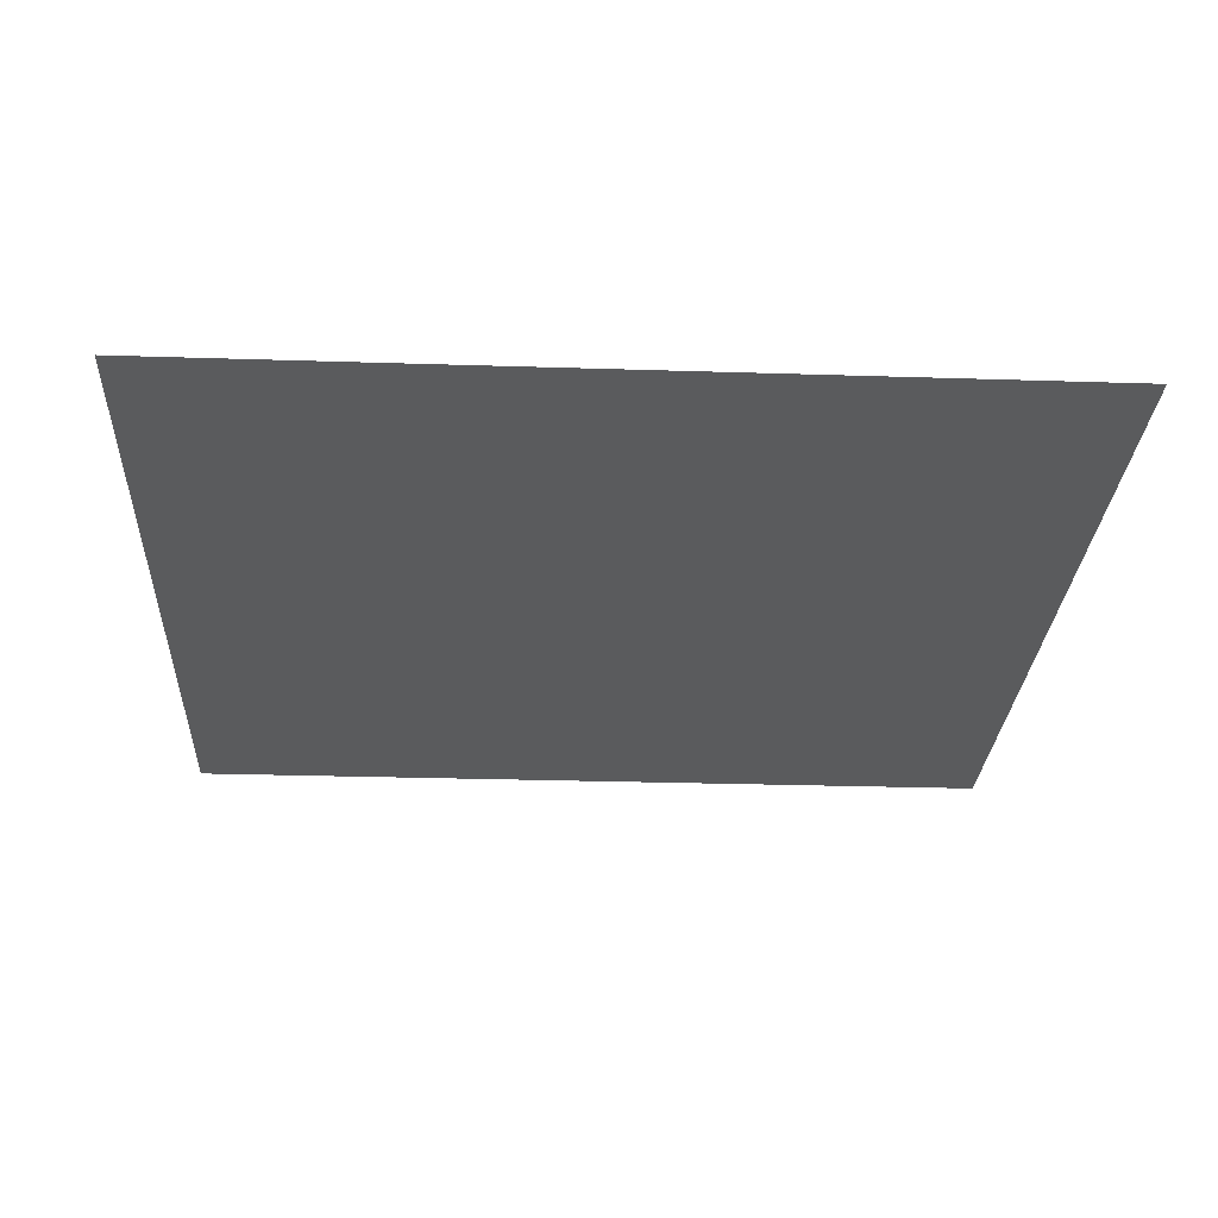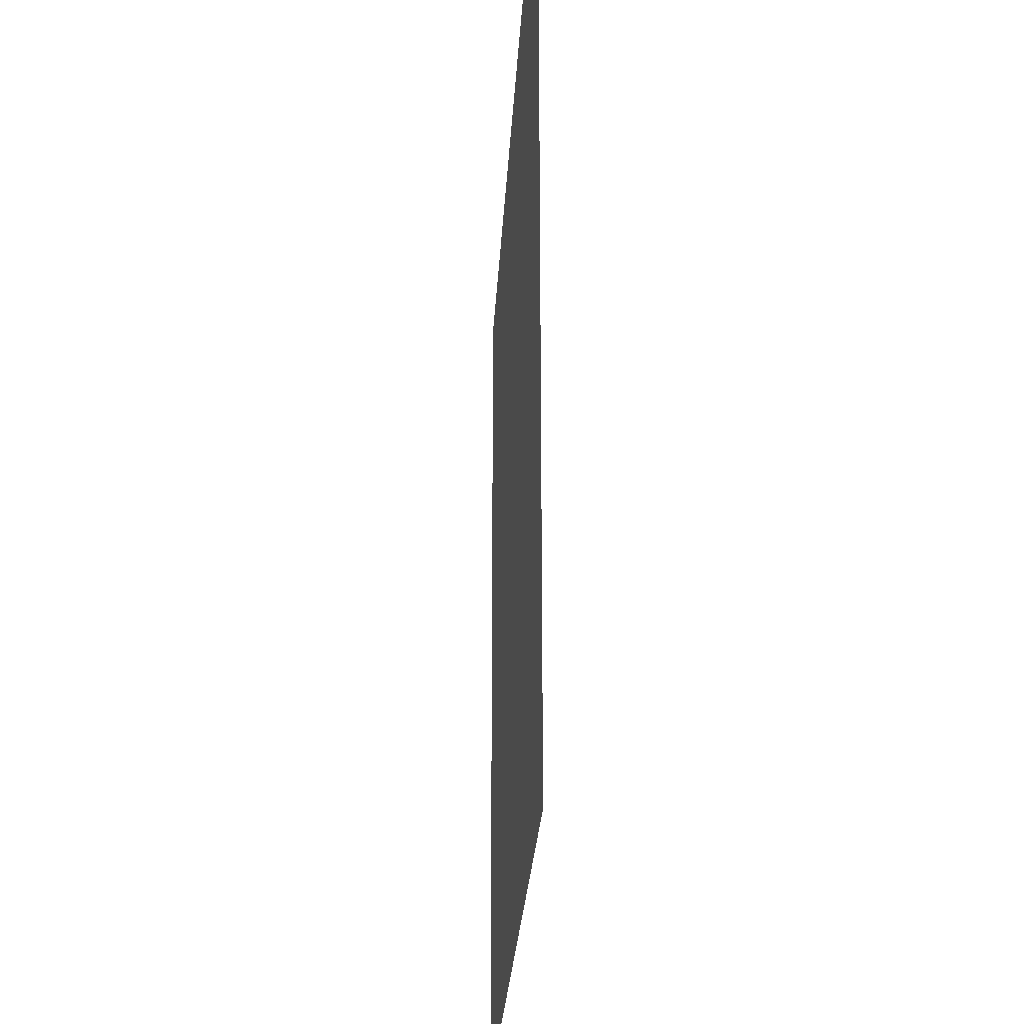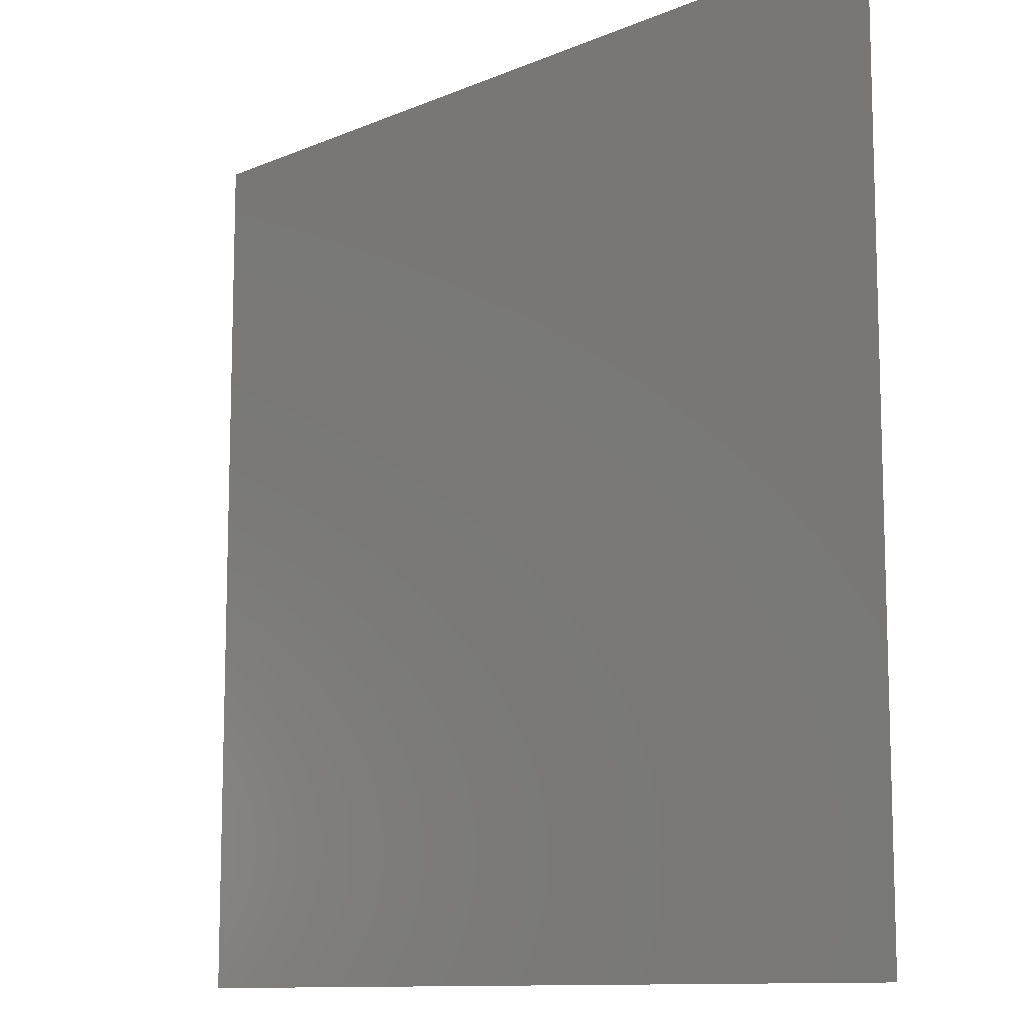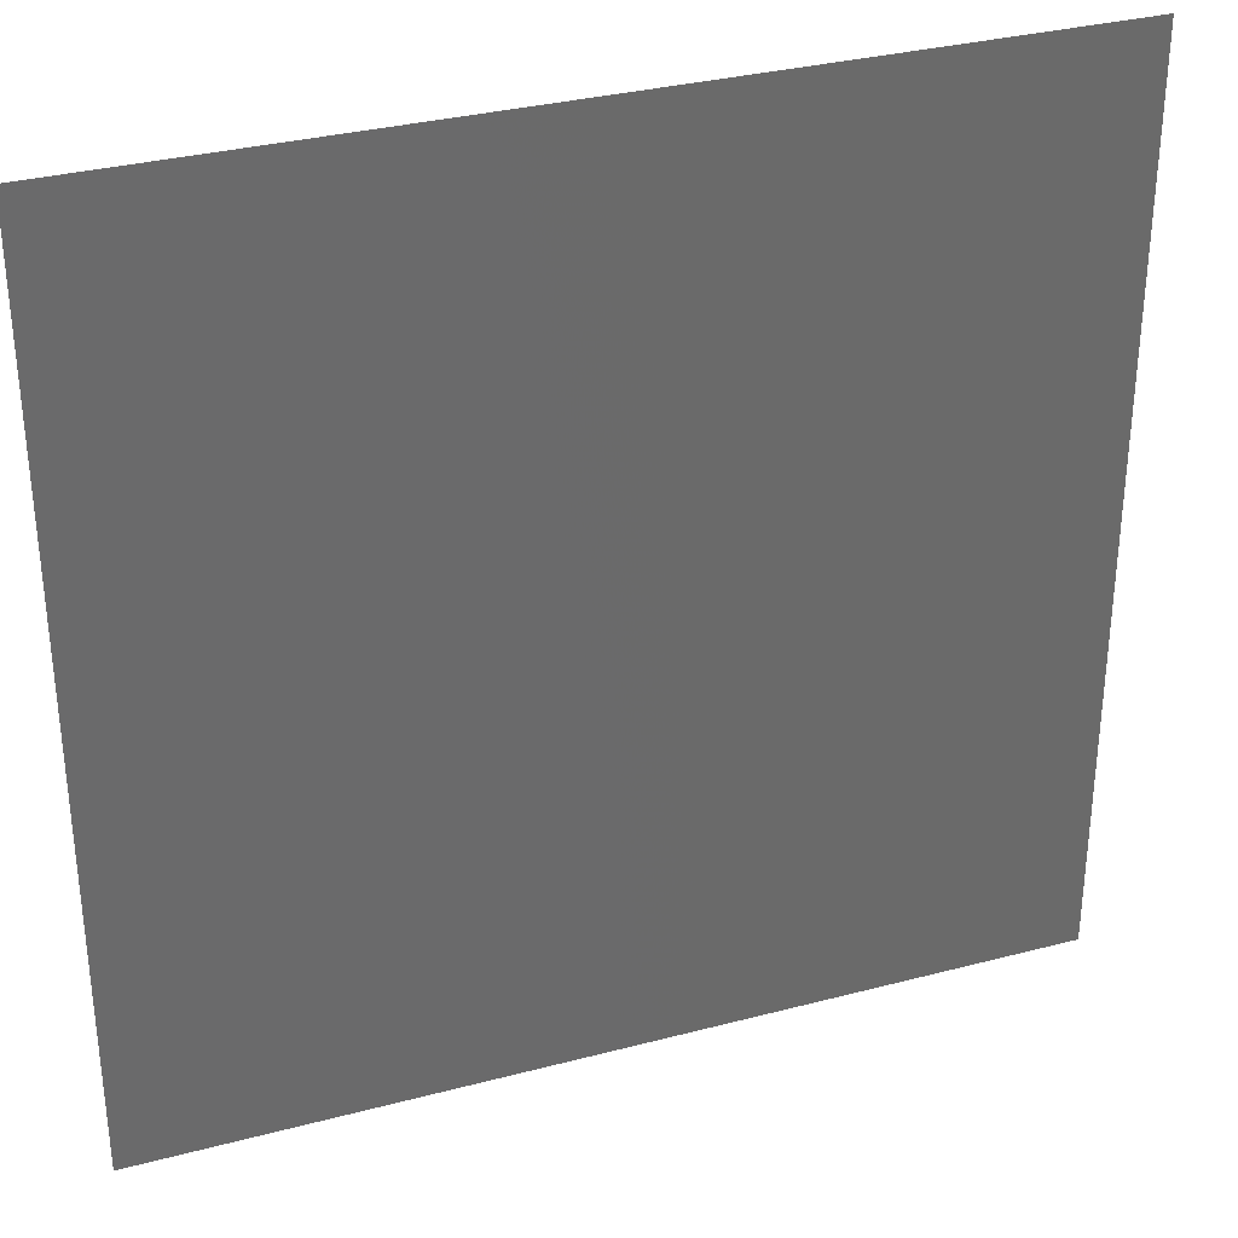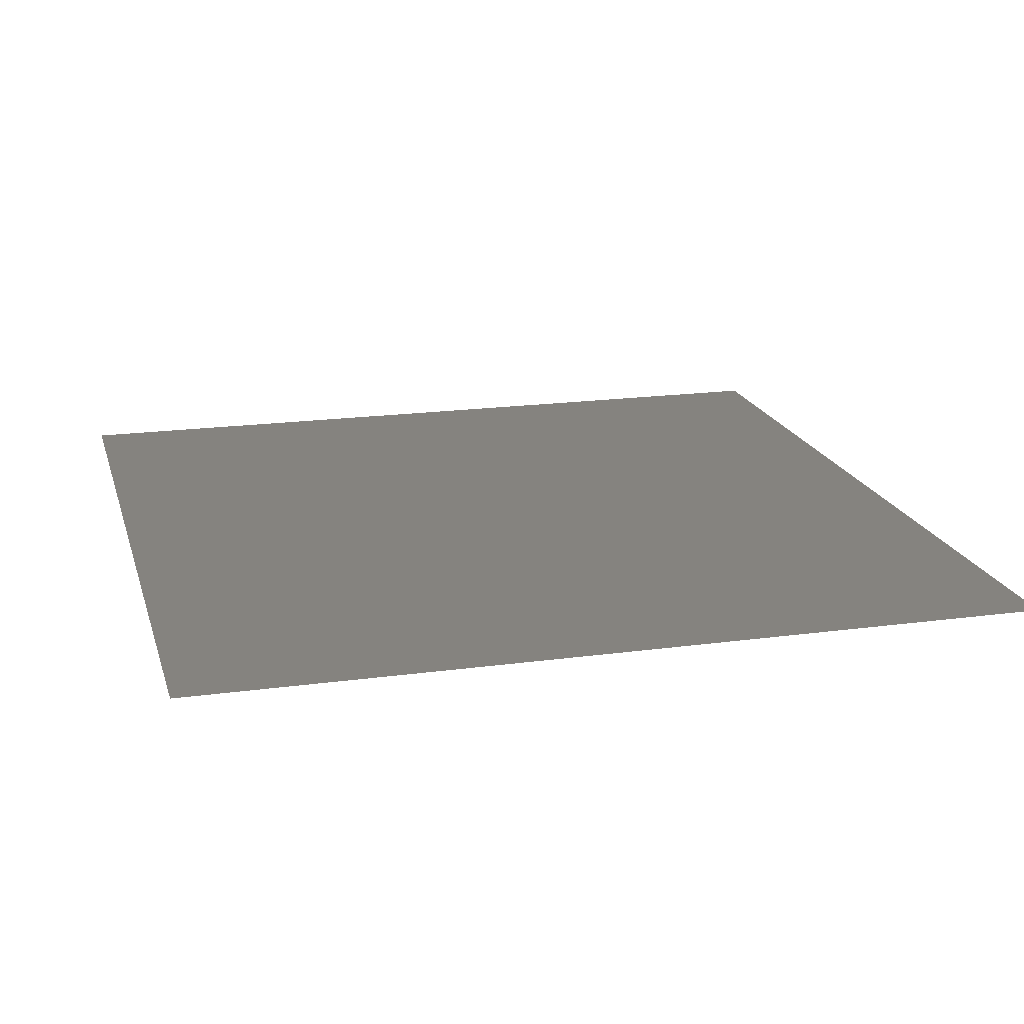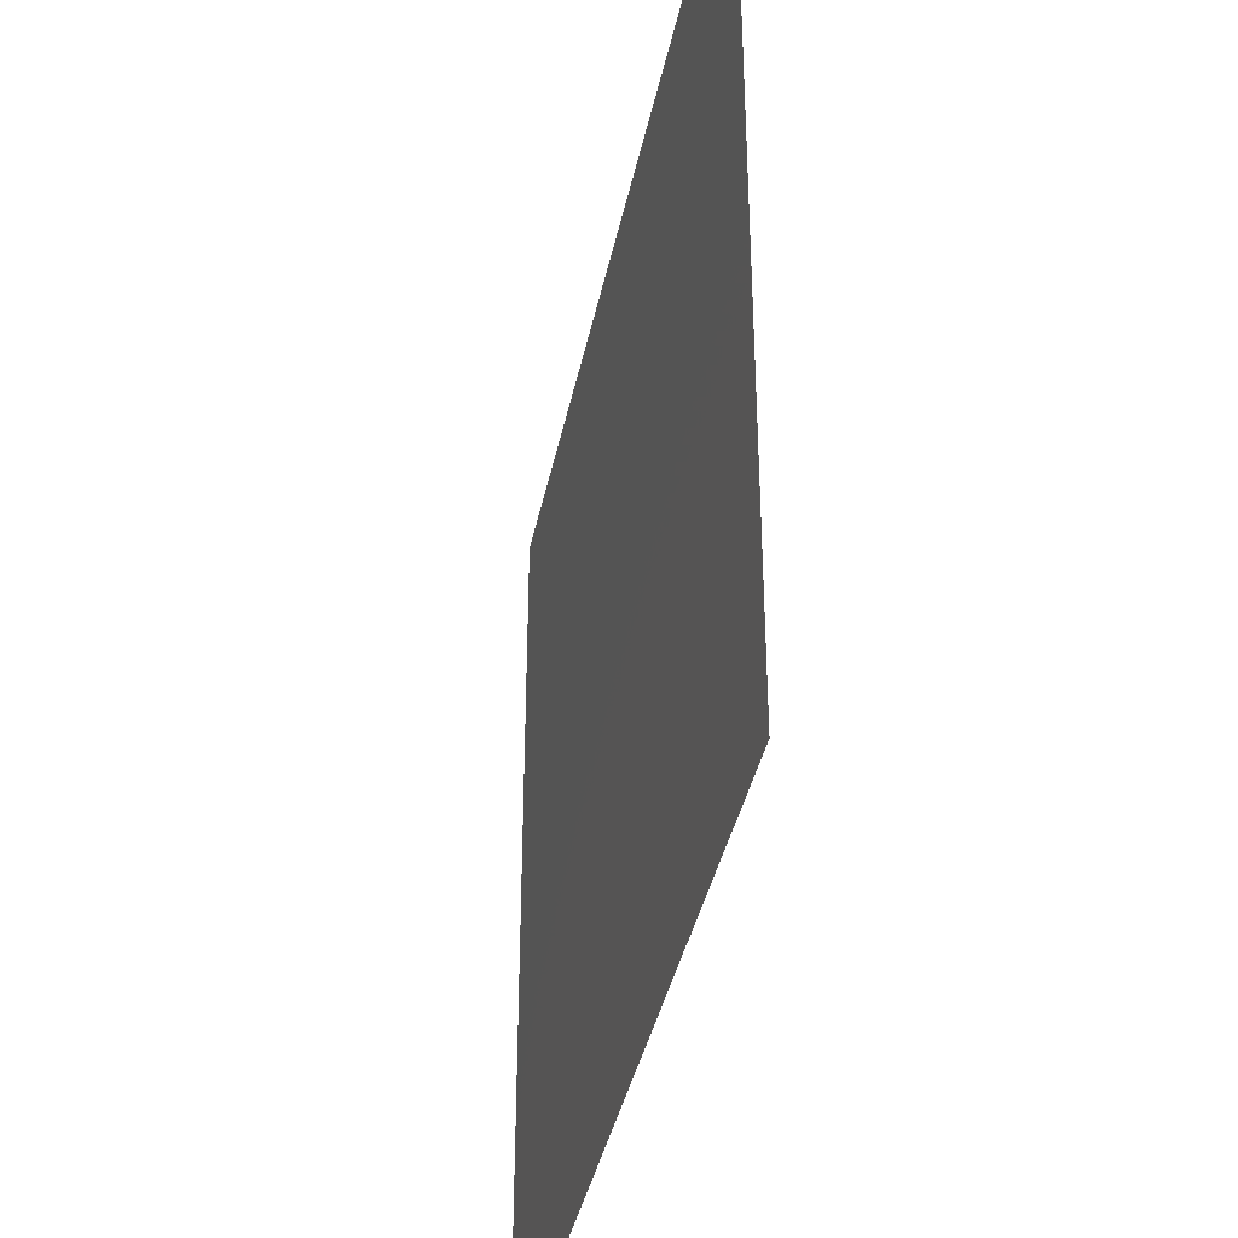
<metadata>
{"format":"stl","ext":"stl","renderer":"f3d","projection":"perspective","resolution":1024,"background":"white","views":[{"elev":-26.5,"azim":-2.9,"up":"+Y"},{"elev":-25.1,"azim":-92.9,"up":"+Z"},{"elev":-11.0,"azim":46.3,"up":"+Z"},{"elev":32.8,"azim":160.0,"up":"+Z"},{"elev":18.6,"azim":-104.7,"up":"+Y"},{"elev":-39.1,"azim":-101.5,"up":"+Z"}]}
</metadata>
<code>
# stl→obj: 4 verts, 2 faces
v 200 300 200
v -200 300 200
v -200 300 -200
v 200 300 -200
f 1 2 3
f 3 4 1

</code>
